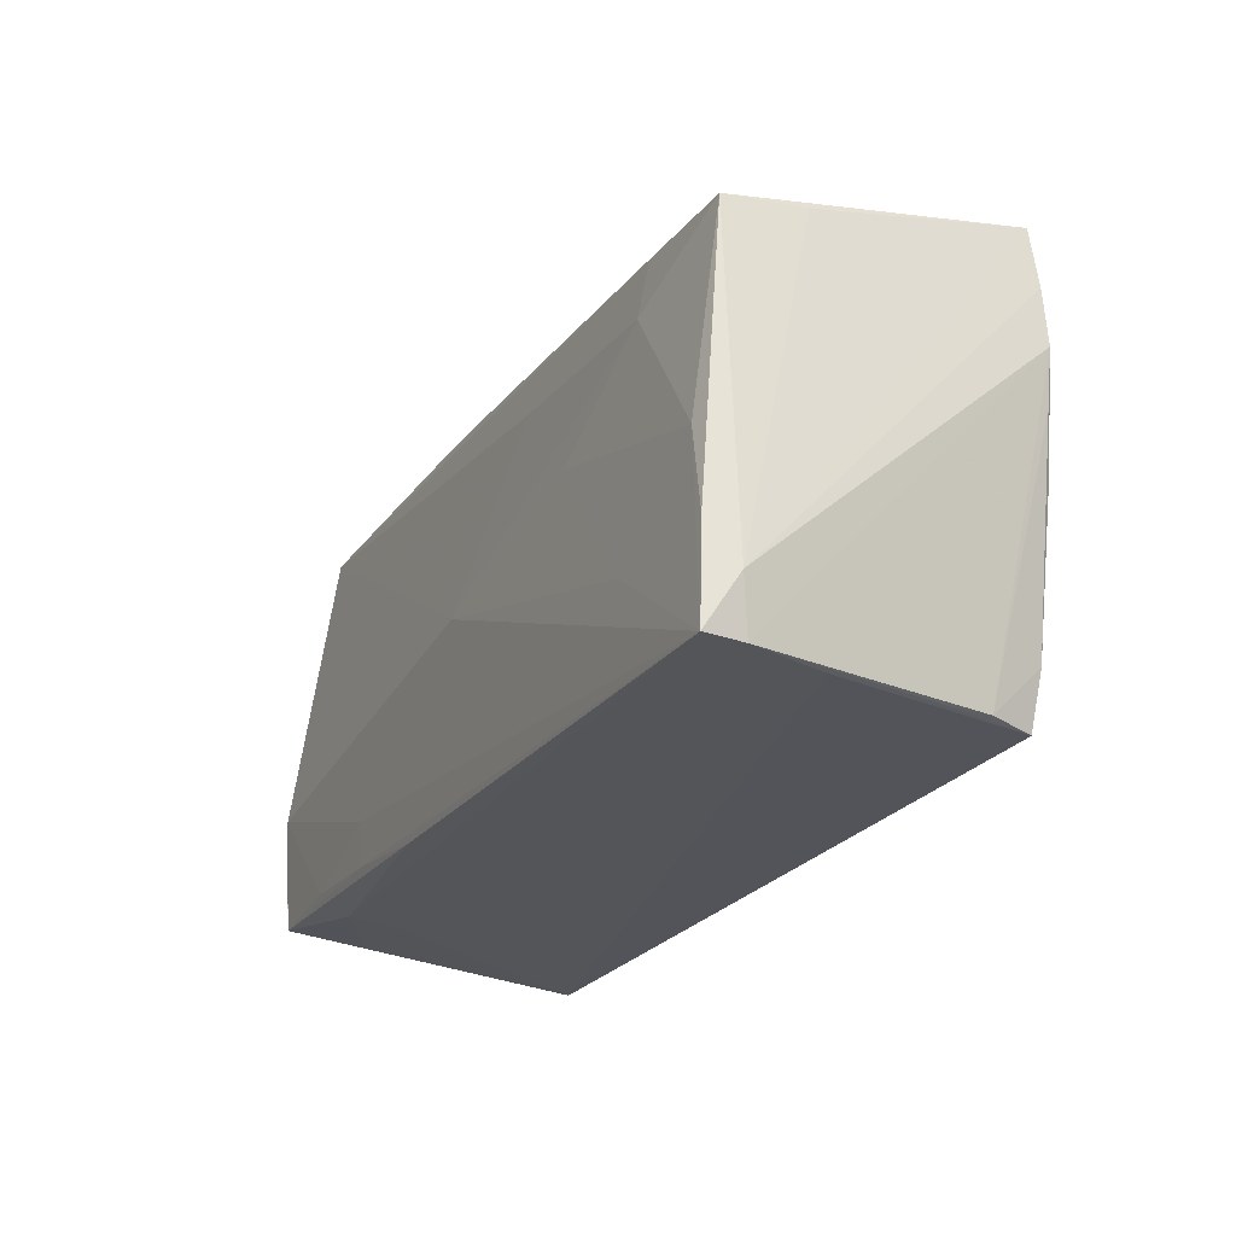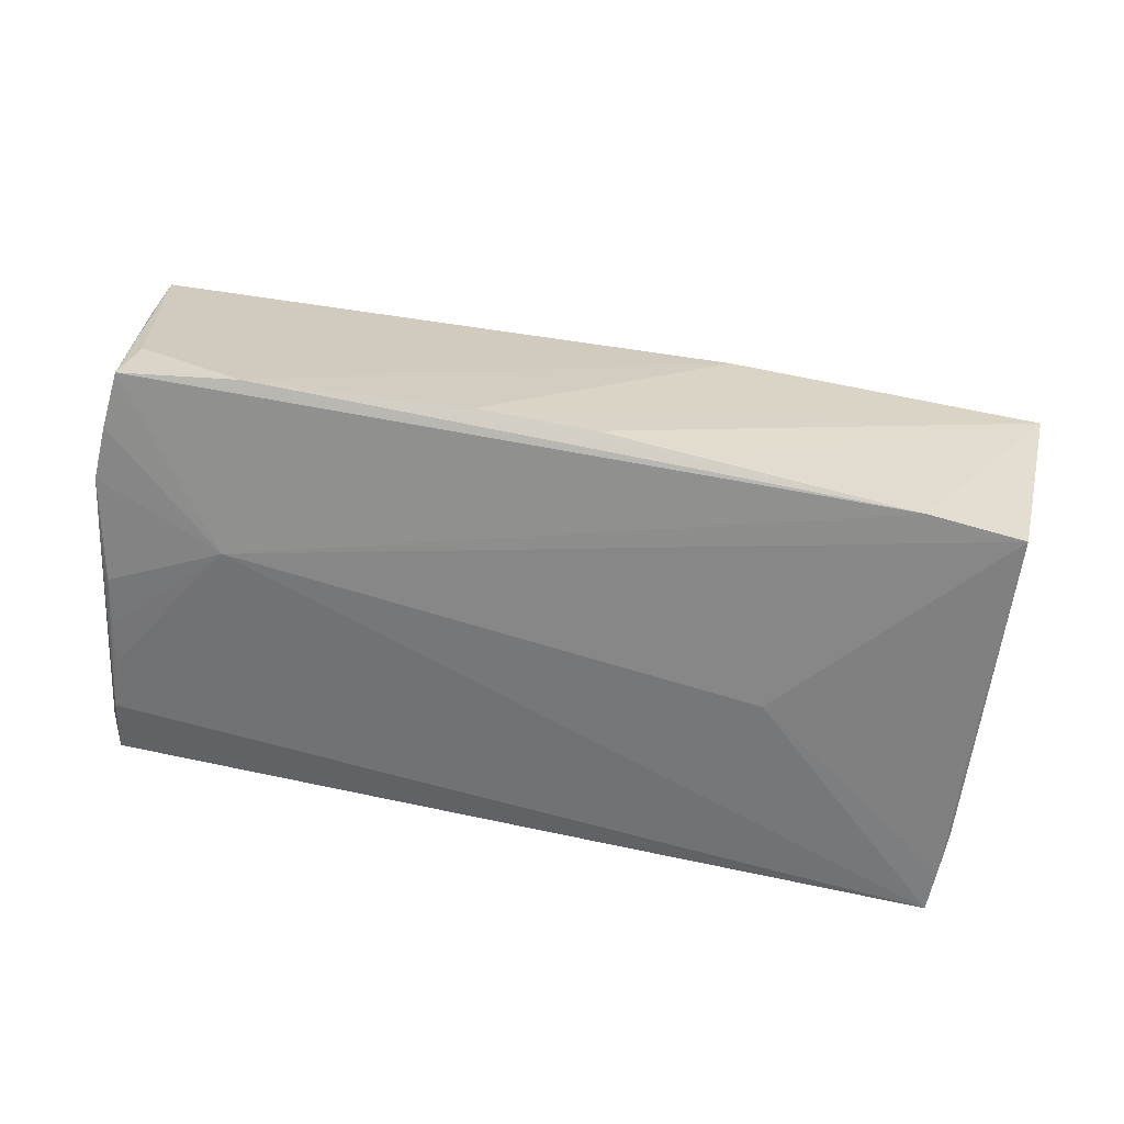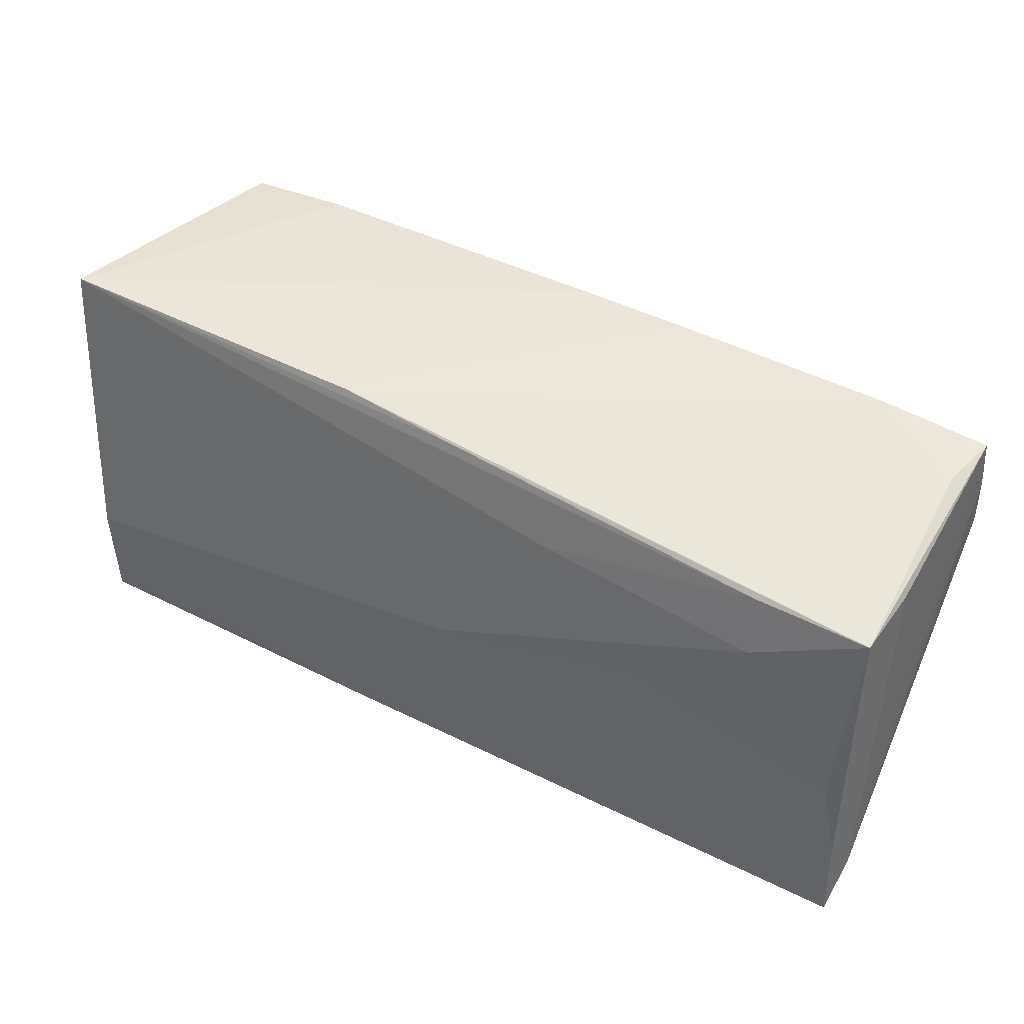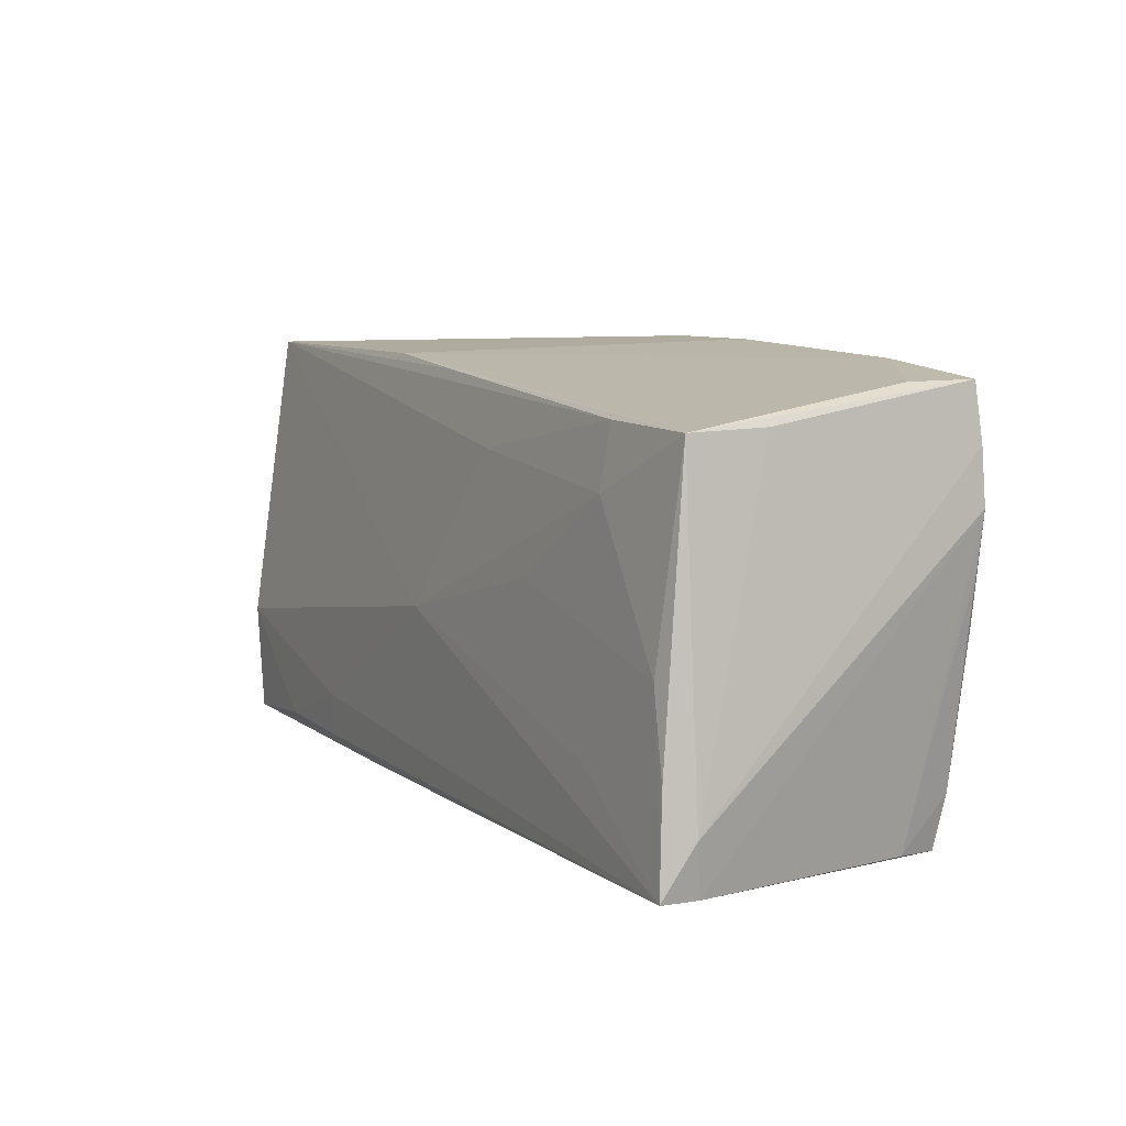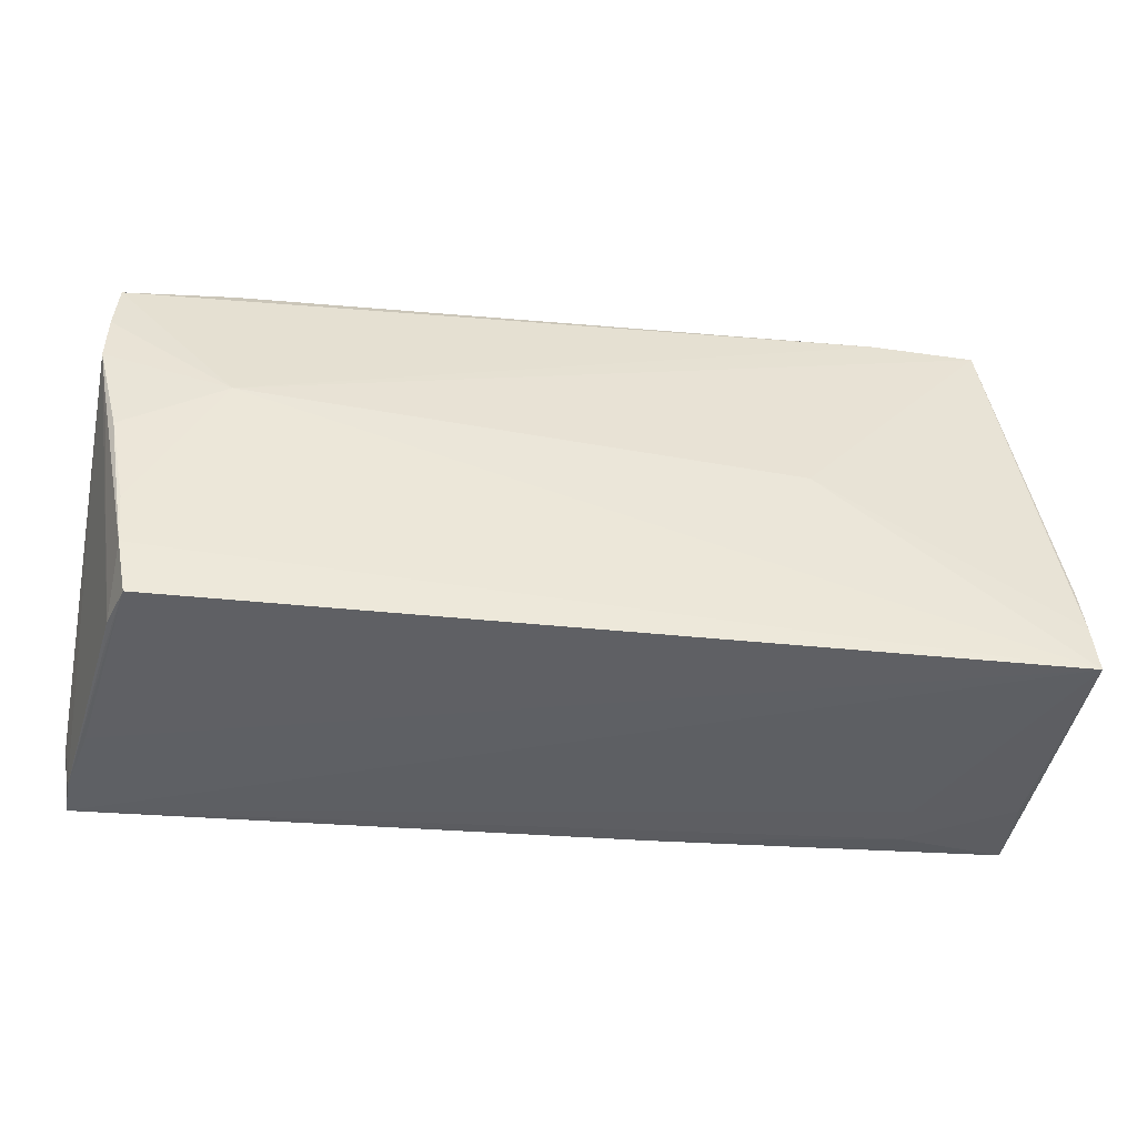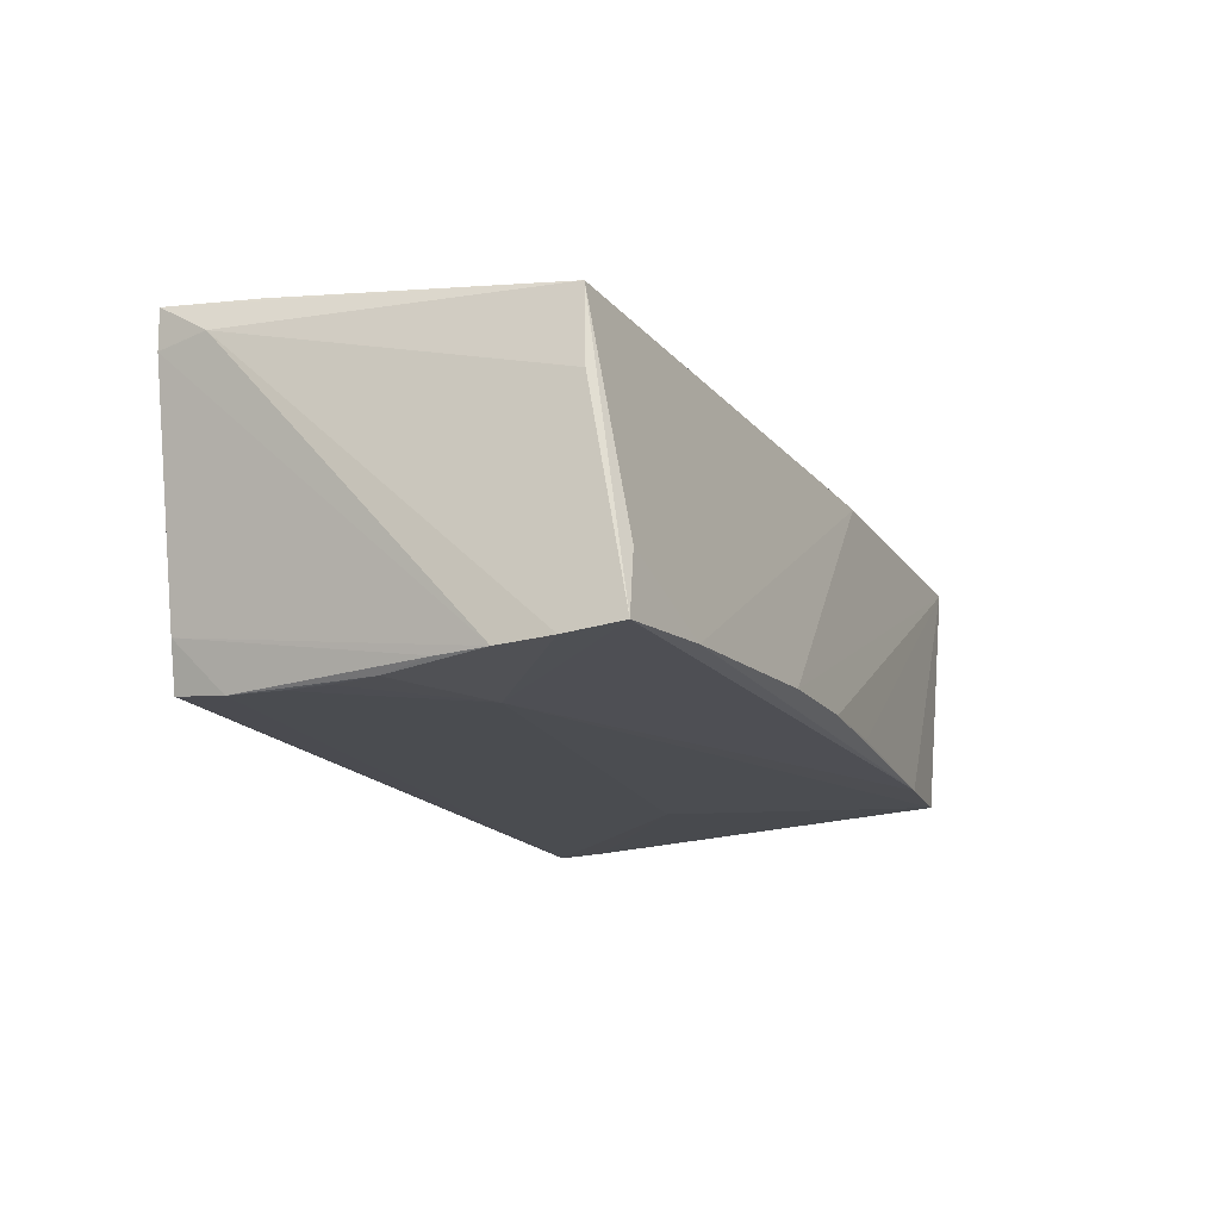
<metadata>
{"format":"obj","ext":"obj","renderer":"f3d","projection":"perspective","resolution":1024,"background":"white","views":[{"elev":-23.8,"azim":63.9,"up":"+Y"},{"elev":-57.0,"azim":165.8,"up":"+Z"},{"elev":43.6,"azim":28.7,"up":"+Y"},{"elev":5.5,"azim":61.6,"up":"+Y"},{"elev":-44.6,"azim":172.5,"up":"+Y"},{"elev":-14.9,"azim":110.3,"up":"+Z"}]}
</metadata>
<code>
v 0.04092 0.01124 0.018
v -0.03607 0.02712 -0.0168
v -0.05428 -0.01006 0.01924
v -0.04151 -0.02505 0.01501
v 0.000287 -0.004128 0.01982
v 0.05075 -0.01451 -0.01925
v 0.05635 0.01592 -0.01774
v -0.0548 -0.02377 0.01824
v 0.05315 -0.02741 0.00597
v -0.0124 -0.02521 0.01898
v 0.05145 -0.008807 -0.0193
v 0.05548 -0.0272 0.0151
v -0.05414 -0.02496 0.008058
v -0.05535 -0.01568 -0.01574
v -0.04167 -0.02555 0.009132
v -0.05632 0.0271 0.0134
v 0.05429 0.02232 -0.00967
v 0.04999 -0.02102 -0.01908
v 0.05513 0.003312 -0.01836
v 0.0266 0.001543 0.01901
v 0.05635 0.009495 -0.01825
v 0.05573 -0.02709 0.01973
v 0.05455 0.01765 0.0164
v -0.0543 -0.01565 -0.01891
v 0.05673 -0.02105 0.01606
v -0.05664 -0.00687 -0.00248
v 0.03984 -0.01569 0.01959
v -0.05459 -0.02142 -0.01955
v -0.02705 -0.01839 0.01939
v -0.01556 0.02535 0.01397
v -0.05199 -0.002324 -0.01851
v -0.05497 -0.02749 -0.01982
v -0.01049 0.02739 -0.01532
v 0.05045 -0.02708 -0.0129
v 0.053 -0.006093 0.01882
v 0.05316 -0.003077 -0.01925
v 0.05541 0.01812 0.007417
v 0.0509 -0.02729 -0.008563
v -0.04149 -0.02288 0.01881
v -0.05673 -0.01276 0.002236
v 0.05607 0.0226 -0.0169
v 0.04862 -0.02749 -0.01838
v 0.04095 0.004025 -0.01982
v -0.0008482 0.02352 0.01471
v 0.01689 0.02692 -0.01514
v 0.04047 0.01859 0.01644
v 0.01353 0.01479 0.01706
v -0.05439 -0.02436 0.01328
v 0.04273 0.02468 -0.01623
v 0.05529 -0.01591 0.01921
v -0.02732 -0.02367 0.01901
v -0.0487 0.02647 -0.01688
v 0.0028 0.02749 -0.01512
v -0.02517 -0.001703 -0.01982
f 40 8 16
f 32 8 40
f 30 45 16
f 16 52 14
f 16 45 53
f 44 30 16
f 23 30 44
f 16 8 3
f 24 14 52
f 32 40 26
f 26 14 32
f 26 40 16
f 16 14 26
f 16 53 33
f 32 42 9
f 35 50 23
f 16 3 5
f 5 47 16
f 18 34 42
f 18 42 32
f 32 43 18
f 13 8 32
f 32 4 13
f 15 4 32
f 8 4 10
f 10 51 8
f 32 9 22
f 22 15 32
f 4 15 22
f 22 10 4
f 51 10 22
f 25 23 22
f 23 50 22
f 50 35 22
f 42 34 38
f 23 41 17
f 17 30 23
f 37 23 25
f 25 41 37
f 37 41 23
f 54 43 32
f 52 43 54
f 2 43 52
f 41 43 2
f 2 52 16
f 16 33 2
f 2 33 53
f 2 53 45
f 21 43 7
f 7 43 41
f 25 21 7
f 7 41 25
f 1 35 23
f 20 35 1
f 1 5 20
f 47 5 1
f 23 44 46
f 46 1 23
f 47 1 46
f 46 44 16
f 16 47 46
f 39 3 8
f 8 51 39
f 21 34 19
f 34 18 19
f 36 43 21
f 21 19 36
f 36 19 18
f 48 4 8
f 8 13 48
f 48 13 4
f 12 22 9
f 25 22 12
f 12 38 34
f 12 9 42
f 42 38 12
f 12 21 25
f 12 34 21
f 51 22 29
f 3 39 29
f 29 39 51
f 29 5 3
f 29 22 5
f 20 5 27
f 5 22 27
f 27 35 20
f 27 22 35
f 45 30 49
f 30 17 49
f 49 17 41
f 49 2 45
f 41 2 49
f 28 54 32
f 28 24 52
f 32 14 28
f 14 24 28
f 6 18 43
f 6 36 18
f 52 54 31
f 31 28 52
f 54 28 31
f 43 36 11
f 11 6 43
f 36 6 11

</code>
